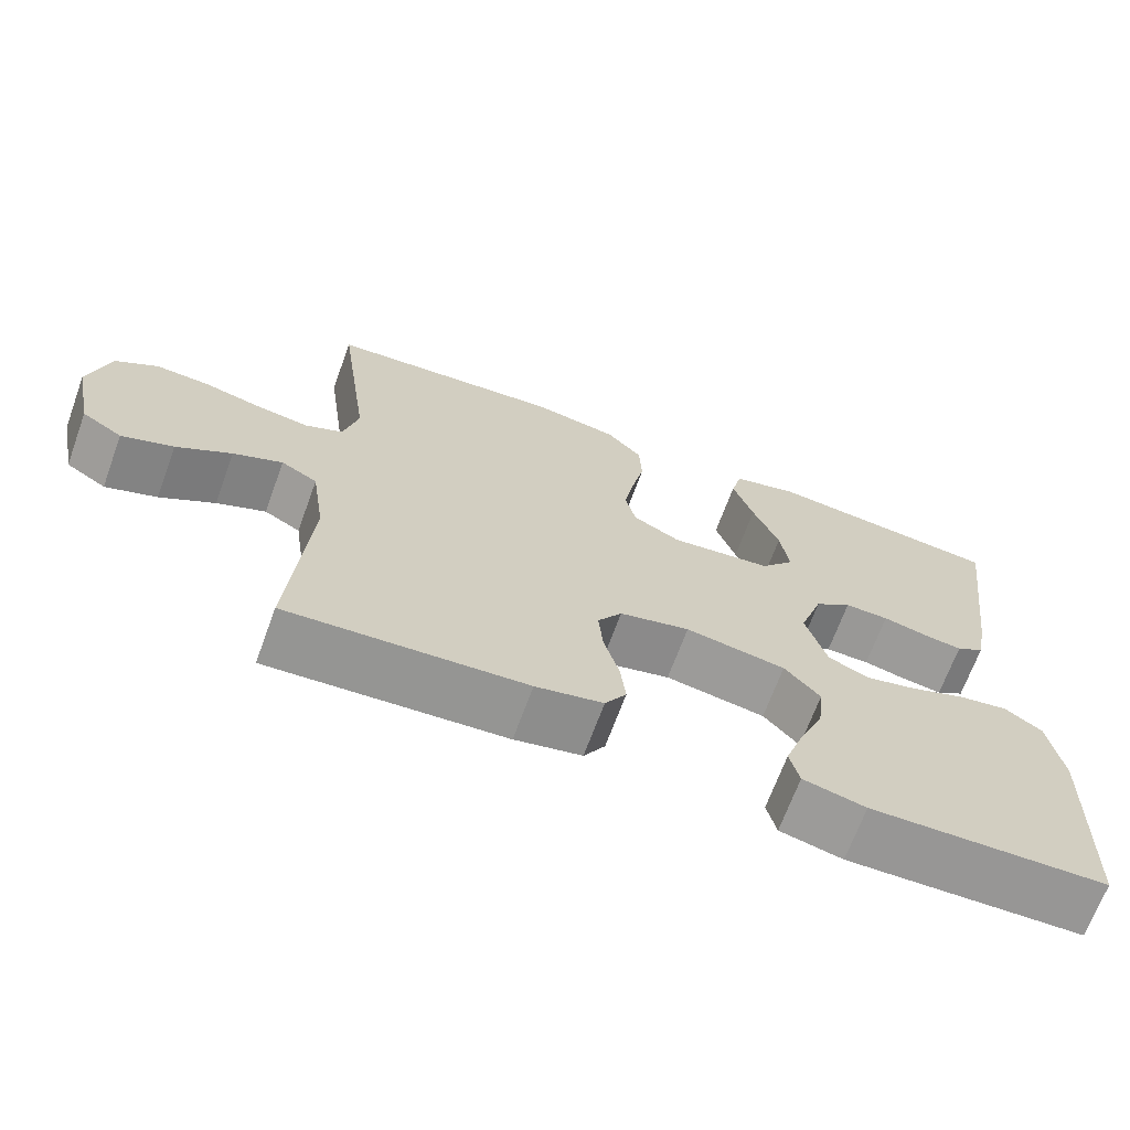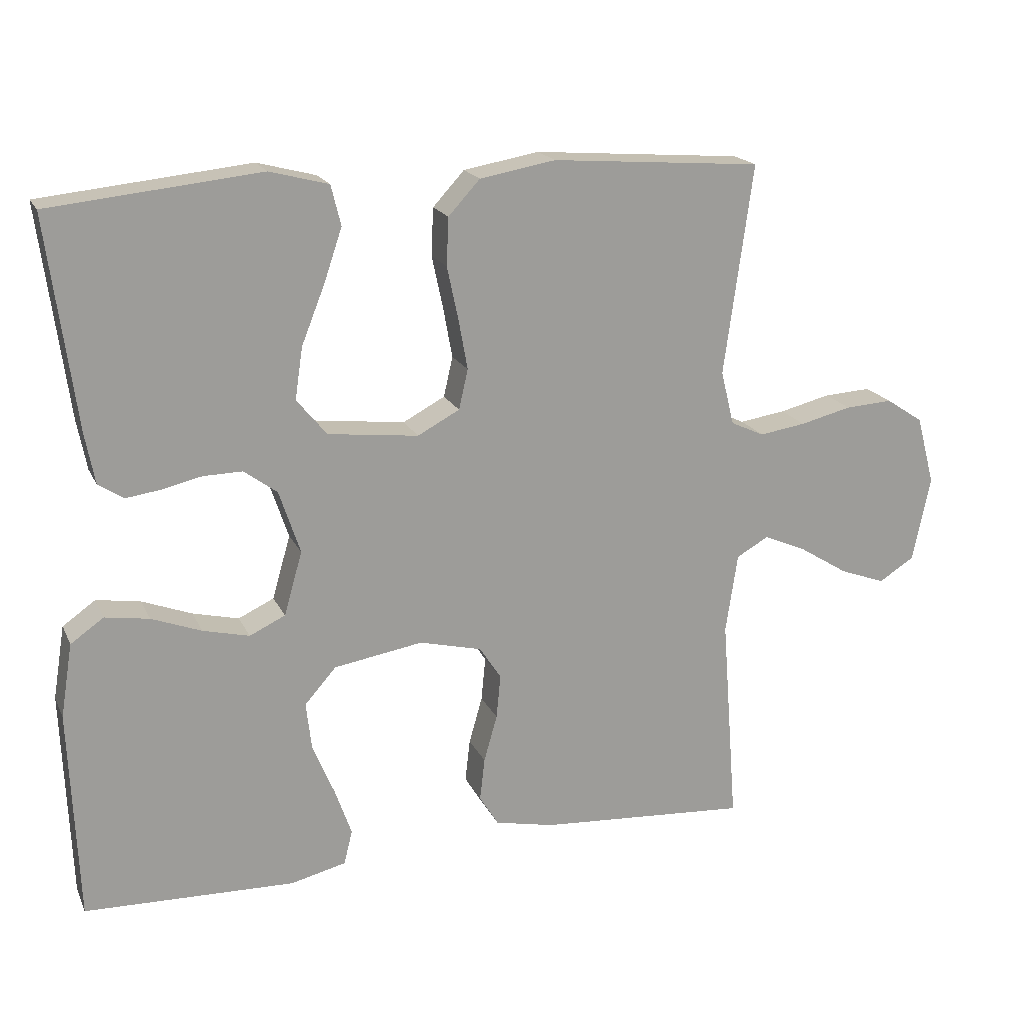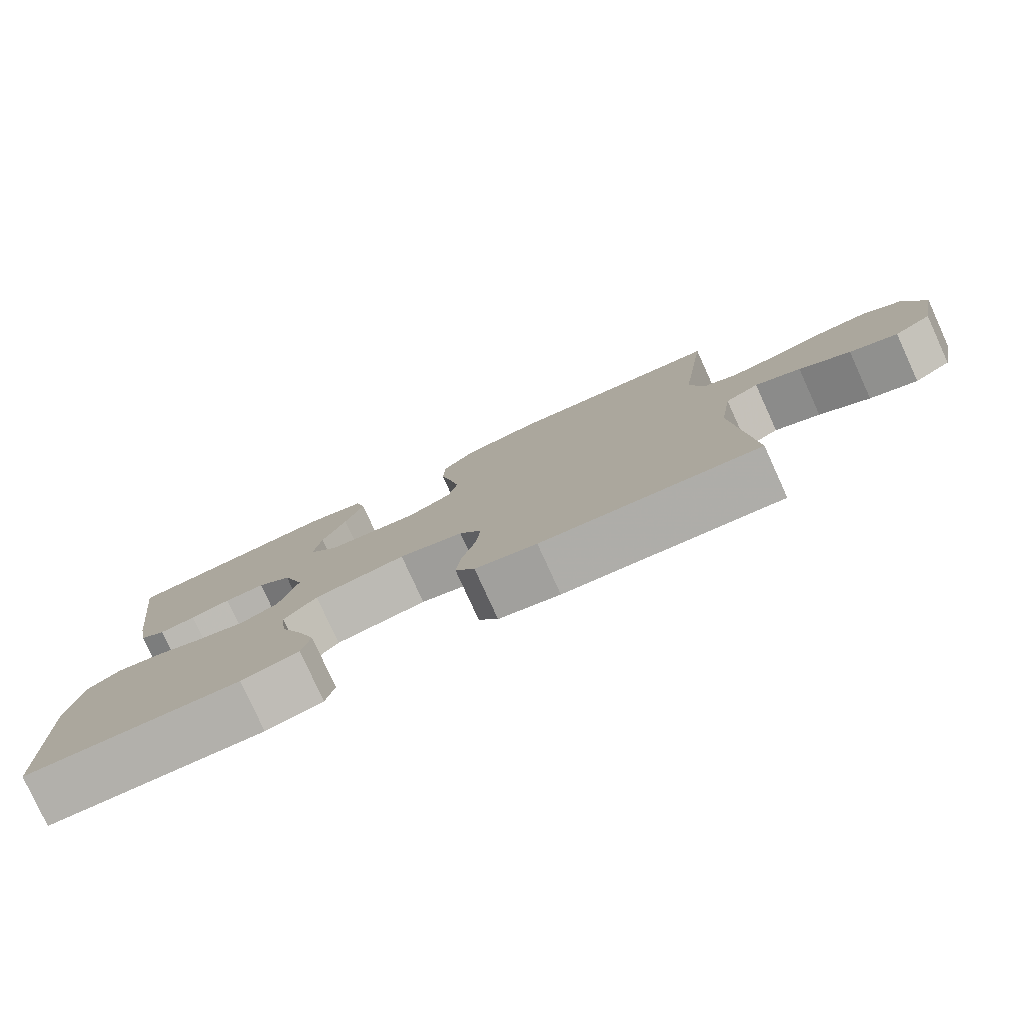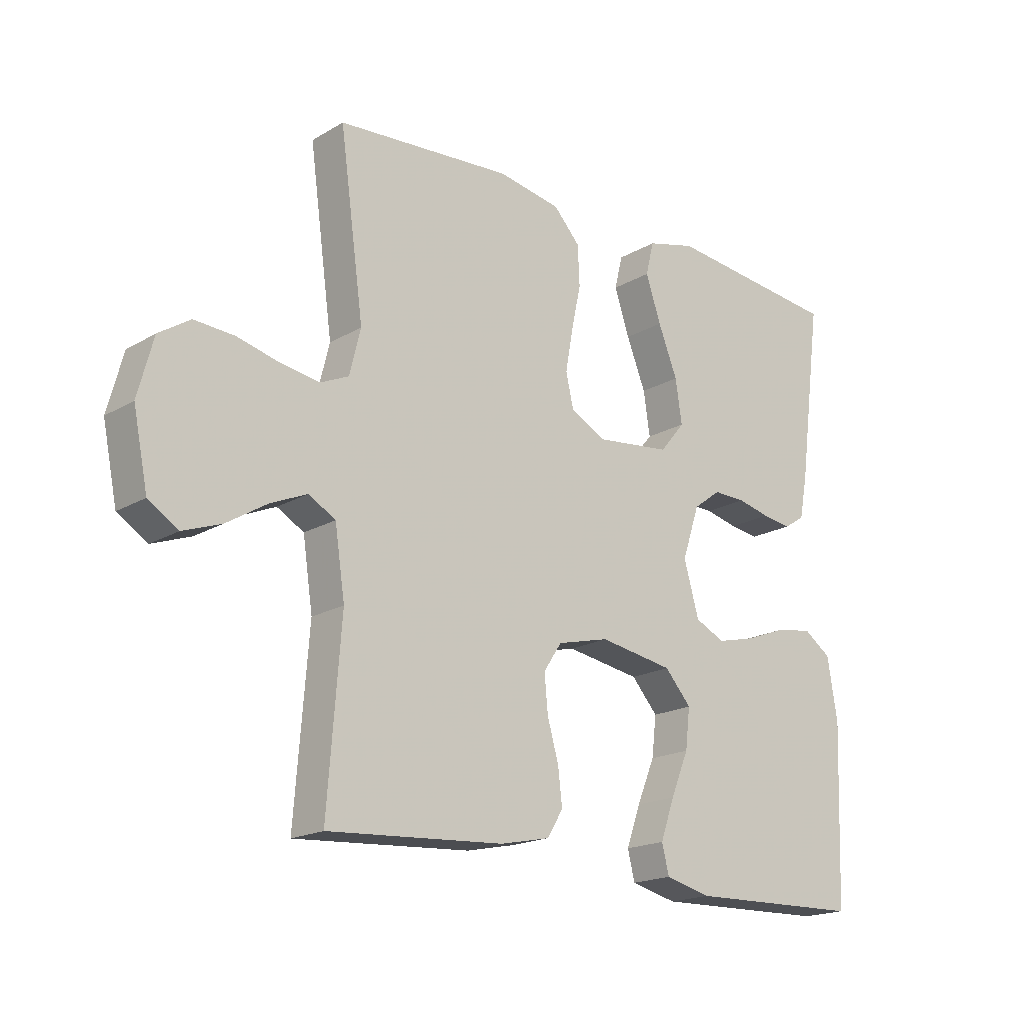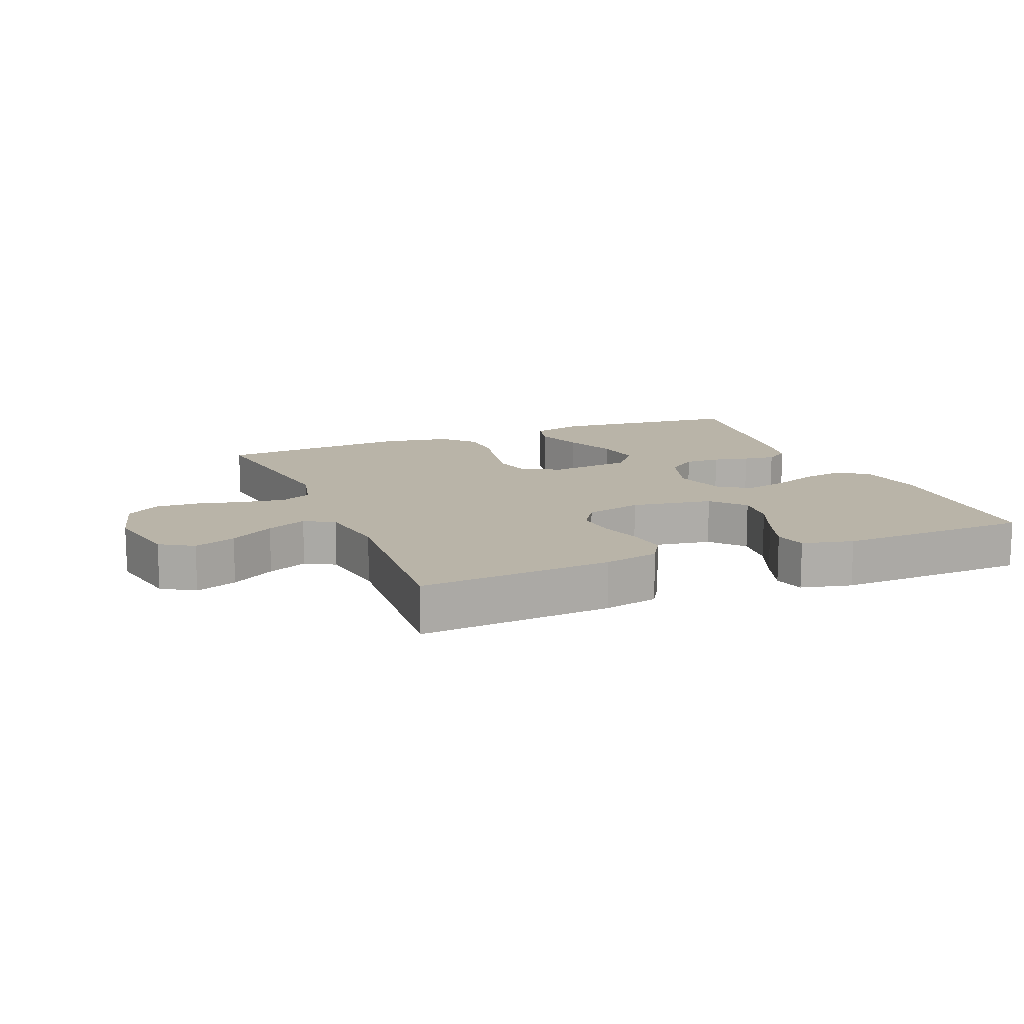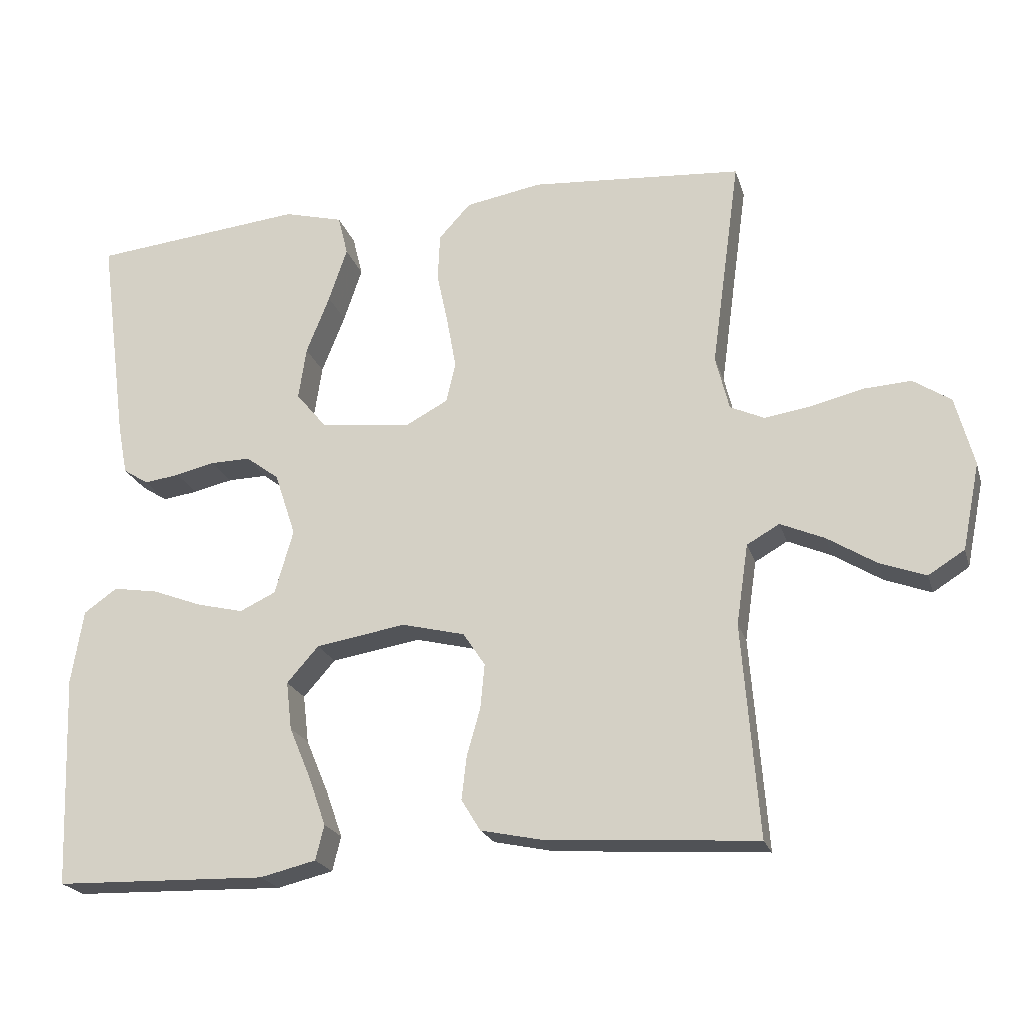
<metadata>
{"format":"obj","ext":"obj","renderer":"f3d","projection":"perspective","resolution":1024,"background":"white","views":[{"elev":-68.3,"azim":159.9,"up":"+Z"},{"elev":18.7,"azim":-19.1,"up":"+Z"},{"elev":-79.4,"azim":24.5,"up":"+Z"},{"elev":-18.6,"azim":138.1,"up":"+Z"},{"elev":13.1,"azim":157.6,"up":"+Y"},{"elev":-21.6,"azim":15.2,"up":"+Z"}]}
</metadata>
<code>
v -0.5 0.07 0.5
v -0.2 0.07 0.531
v -0.116 0.07 0.509
v -0.102 0.07 0.452
v -0.128 0.07 0.375
v -0.161 0.07 0.292
v -0.172 0.07 0.218
v -0.129 0.07 0.166
v 0 0.07 0.151
v 0.06 0.07 0.183
v 0.073 0.07 0.24
v 0.06 0.07 0.312
v 0.044 0.07 0.387
v 0.047 0.07 0.455
v 0.092 0.07 0.504
v 0.2 0.07 0.523
v 0.5 0.07 0.5
v 0.459 0.07 0.2
v 0.478 0.07 0.123
v 0.526 0.07 0.101
v 0.592 0.07 0.111
v 0.665 0.07 0.129
v 0.733 0.07 0.133
v 0.786 0.07 0.098
v 0.812 0.07 0
v 0.787 0.07 -0.122
v 0.736 0.07 -0.154
v 0.671 0.07 -0.13
v 0.602 0.07 -0.087
v 0.54 0.07 -0.06
v 0.494 0.07 -0.086
v 0.477 0.07 -0.2
v 0.5 0.07 -0.5
v 0.2 0.07 -0.48
v 0.115 0.07 -0.462
v 0.088 0.07 -0.418
v 0.095 0.07 -0.357
v 0.114 0.07 -0.29
v 0.12 0.07 -0.227
v 0.089 0.07 -0.18
v 0 0.07 -0.158
v -0.127 0.07 -0.179
v -0.172 0.07 -0.23
v -0.164 0.07 -0.298
v -0.133 0.07 -0.372
v -0.109 0.07 -0.44
v -0.121 0.07 -0.489
v -0.2 0.07 -0.508
v -0.5 0.07 -0.5
v -0.512 0.07 -0.2
v -0.495 0.07 -0.095
v -0.448 0.07 -0.062
v -0.385 0.07 -0.072
v -0.314 0.07 -0.099
v -0.248 0.07 -0.115
v -0.197 0.07 -0.091
v -0.171 0.07 0
v -0.201 0.07 0.09
v -0.248 0.07 0.125
v -0.304 0.07 0.124
v -0.36 0.07 0.111
v -0.41 0.07 0.104
v -0.446 0.07 0.127
v -0.46 0.07 0.2
v -0.5 0 0.5
v -0.2 0 0.531
v -0.116 0 0.509
v -0.102 0 0.452
v -0.128 0 0.375
v -0.161 0 0.292
v -0.172 0 0.218
v -0.129 0 0.166
v 0 0 0.151
v 0.06 0 0.183
v 0.073 0 0.24
v 0.06 0 0.312
v 0.044 0 0.387
v 0.047 0 0.455
v 0.092 0 0.504
v 0.2 0 0.523
v 0.5 0 0.5
v 0.459 0 0.2
v 0.478 0 0.123
v 0.526 0 0.101
v 0.592 0 0.111
v 0.665 0 0.129
v 0.733 0 0.133
v 0.786 0 0.098
v 0.812 0 0
v 0.787 0 -0.122
v 0.736 0 -0.154
v 0.671 0 -0.13
v 0.602 0 -0.087
v 0.54 0 -0.06
v 0.494 0 -0.086
v 0.477 0 -0.2
v 0.5 0 -0.5
v 0.2 0 -0.48
v 0.115 0 -0.462
v 0.088 0 -0.418
v 0.095 0 -0.357
v 0.114 0 -0.29
v 0.12 0 -0.227
v 0.089 0 -0.18
v 0 0 -0.158
v -0.127 0 -0.179
v -0.172 0 -0.23
v -0.164 0 -0.298
v -0.133 0 -0.372
v -0.109 0 -0.44
v -0.121 0 -0.489
v -0.2 0 -0.508
v -0.5 0 -0.5
v -0.512 0 -0.2
v -0.495 0 -0.095
v -0.448 0 -0.062
v -0.385 0 -0.072
v -0.314 0 -0.099
v -0.248 0 -0.115
v -0.197 0 -0.091
v -0.171 0 0
v -0.201 0 0.09
v -0.248 0 0.125
v -0.304 0 0.124
v -0.36 0 0.111
v -0.41 0 0.104
v -0.446 0 0.127
v -0.46 0 0.2
f 60 61 62 63
f 59 60 63 64
f 51 52 53 54
f 51 54 55
f 50 51 55
f 49 50 55
f 48 49 55 56
f 44 45 46 47
f 44 47 48
f 43 44 48 56
f 35 36 37 38
f 35 38 39
f 32 33 34 35
f 31 32 35 39
f 30 31 39 40
f 26 27 28 29
f 26 29 30
f 25 26 30
f 24 25 30
f 21 22 23 24
f 20 21 24 30
f 19 20 30 40
f 15 16 17 18
f 12 13 14 15
f 11 12 15 18
f 10 11 18 19
f 3 4 5 6
f 1 2 3 6
f 59 64 1 6
f 58 59 6 7
f 57 58 7 8
f 42 43 56 57
f 41 42 57 8
f 40 41 8 9
f 9 10 19 40
f 127 126 125 124
f 128 127 124 123
f 118 117 116 115
f 119 118 115
f 119 115 114
f 119 114 113
f 120 119 113 112
f 111 110 109 108
f 112 111 108
f 120 112 108 107
f 102 101 100 99
f 103 102 99
f 99 98 97 96
f 103 99 96 95
f 104 103 95 94
f 93 92 91 90
f 94 93 90
f 94 90 89
f 94 89 88
f 88 87 86 85
f 94 88 85 84
f 104 94 84 83
f 82 81 80 79
f 79 78 77 76
f 82 79 76 75
f 83 82 75 74
f 70 69 68 67
f 70 67 66 65
f 70 65 128 123
f 71 70 123 122
f 72 71 122 121
f 121 120 107 106
f 72 121 106 105
f 73 72 105 104
f 104 83 74 73
f 1 65 66 2
f 2 66 67 3
f 3 67 68 4
f 4 68 69 5
f 5 69 70 6
f 6 70 71 7
f 7 71 72 8
f 8 72 73 9
f 9 73 74 10
f 10 74 75 11
f 11 75 76 12
f 12 76 77 13
f 13 77 78 14
f 14 78 79 15
f 15 79 80 16
f 16 80 81 17
f 17 81 82 18
f 18 82 83 19
f 19 83 84 20
f 20 84 85 21
f 21 85 86 22
f 22 86 87 23
f 23 87 88 24
f 24 88 89 25
f 25 89 90 26
f 26 90 91 27
f 27 91 92 28
f 28 92 93 29
f 29 93 94 30
f 30 94 95 31
f 31 95 96 32
f 32 96 97 33
f 33 97 98 34
f 34 98 99 35
f 35 99 100 36
f 36 100 101 37
f 37 101 102 38
f 38 102 103 39
f 39 103 104 40
f 40 104 105 41
f 41 105 106 42
f 42 106 107 43
f 43 107 108 44
f 44 108 109 45
f 45 109 110 46
f 46 110 111 47
f 47 111 112 48
f 48 112 113 49
f 49 113 114 50
f 50 114 115 51
f 51 115 116 52
f 52 116 117 53
f 53 117 118 54
f 54 118 119 55
f 55 119 120 56
f 56 120 121 57
f 57 121 122 58
f 58 122 123 59
f 59 123 124 60
f 60 124 125 61
f 61 125 126 62
f 62 126 127 63
f 63 127 128 64
f 64 128 65 1

</code>
